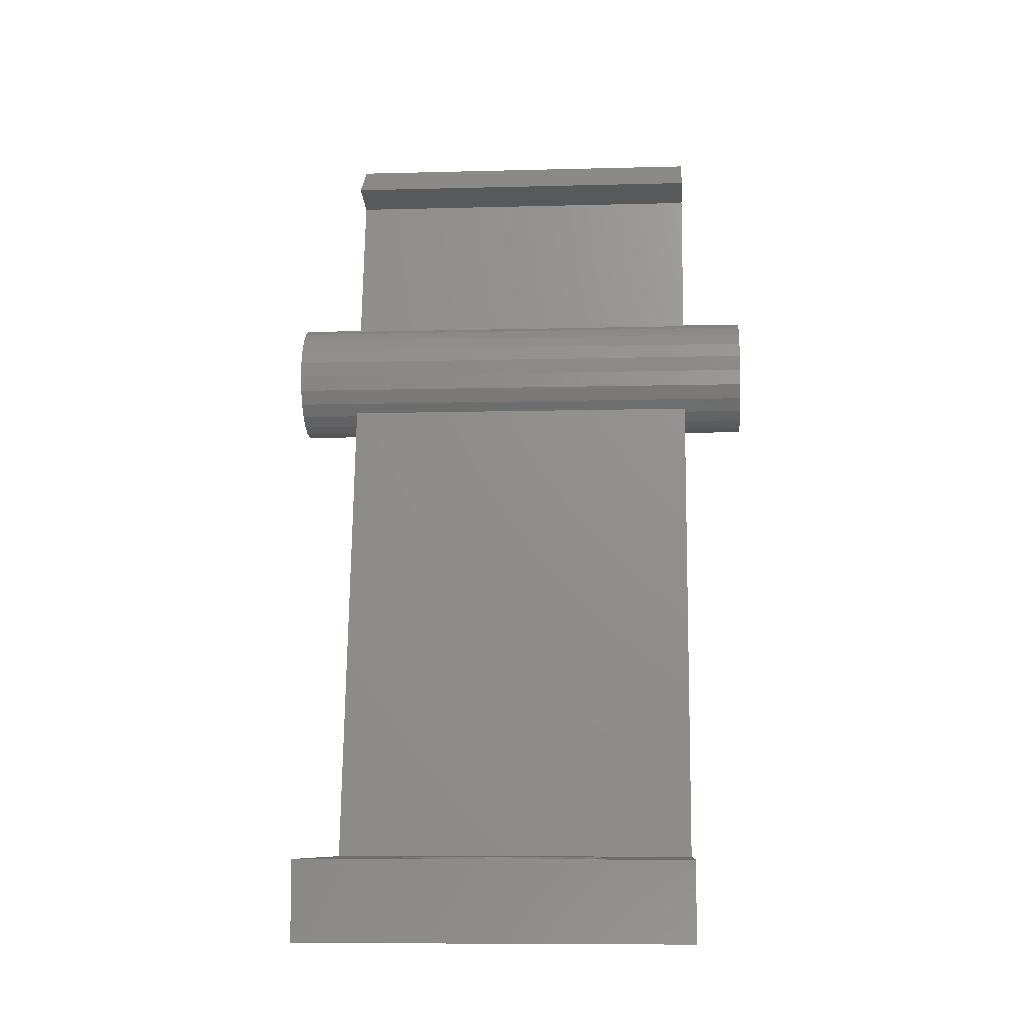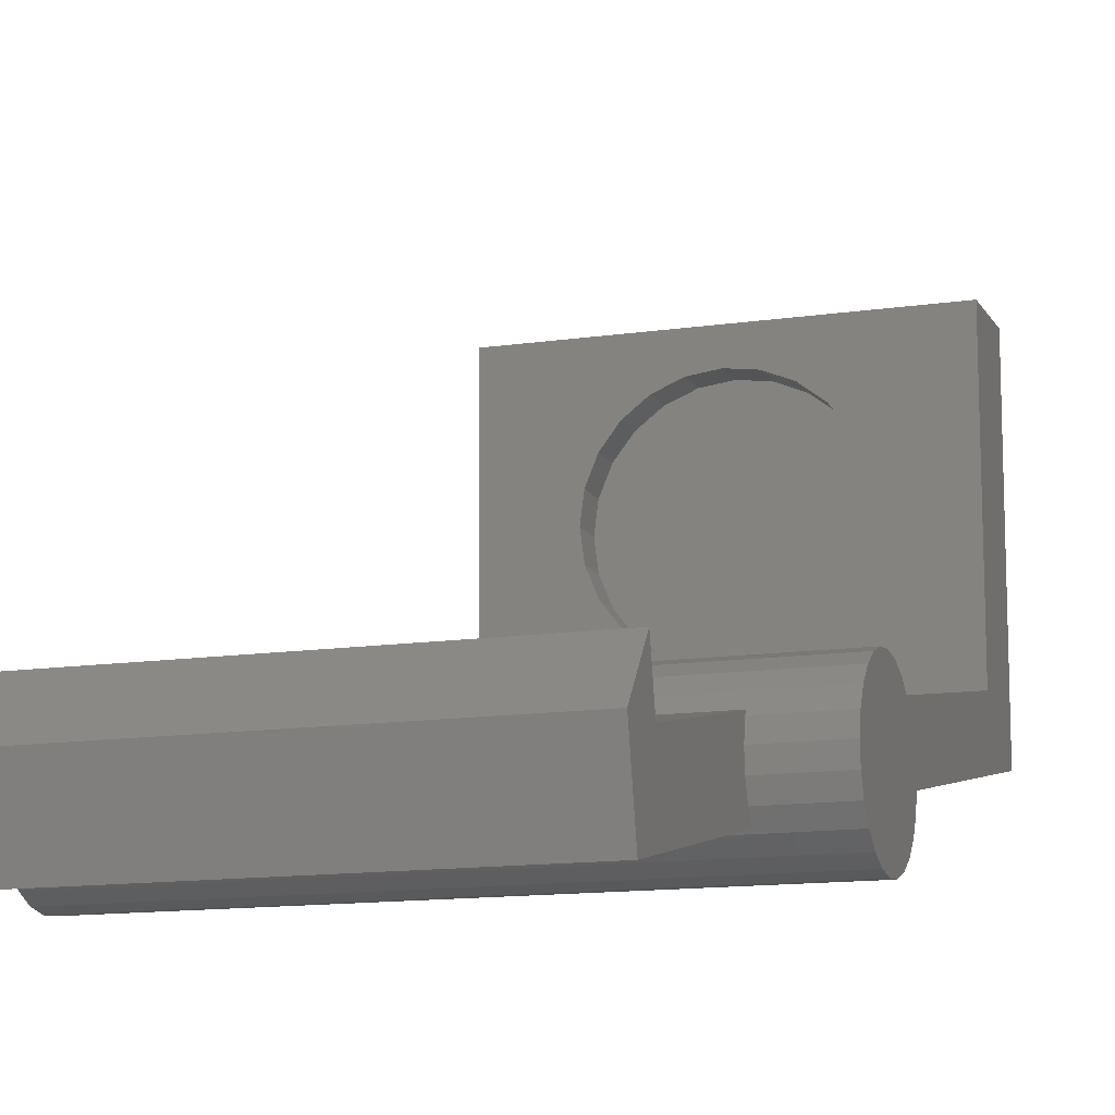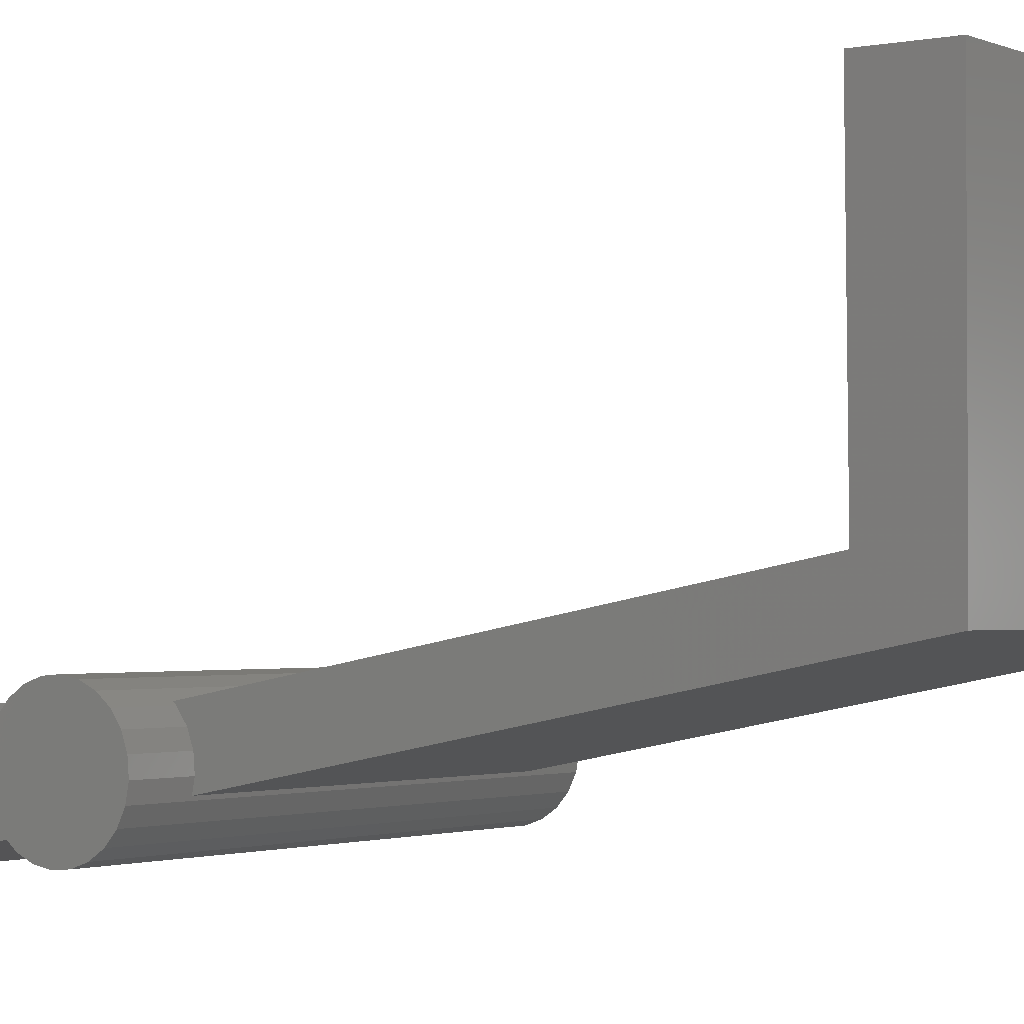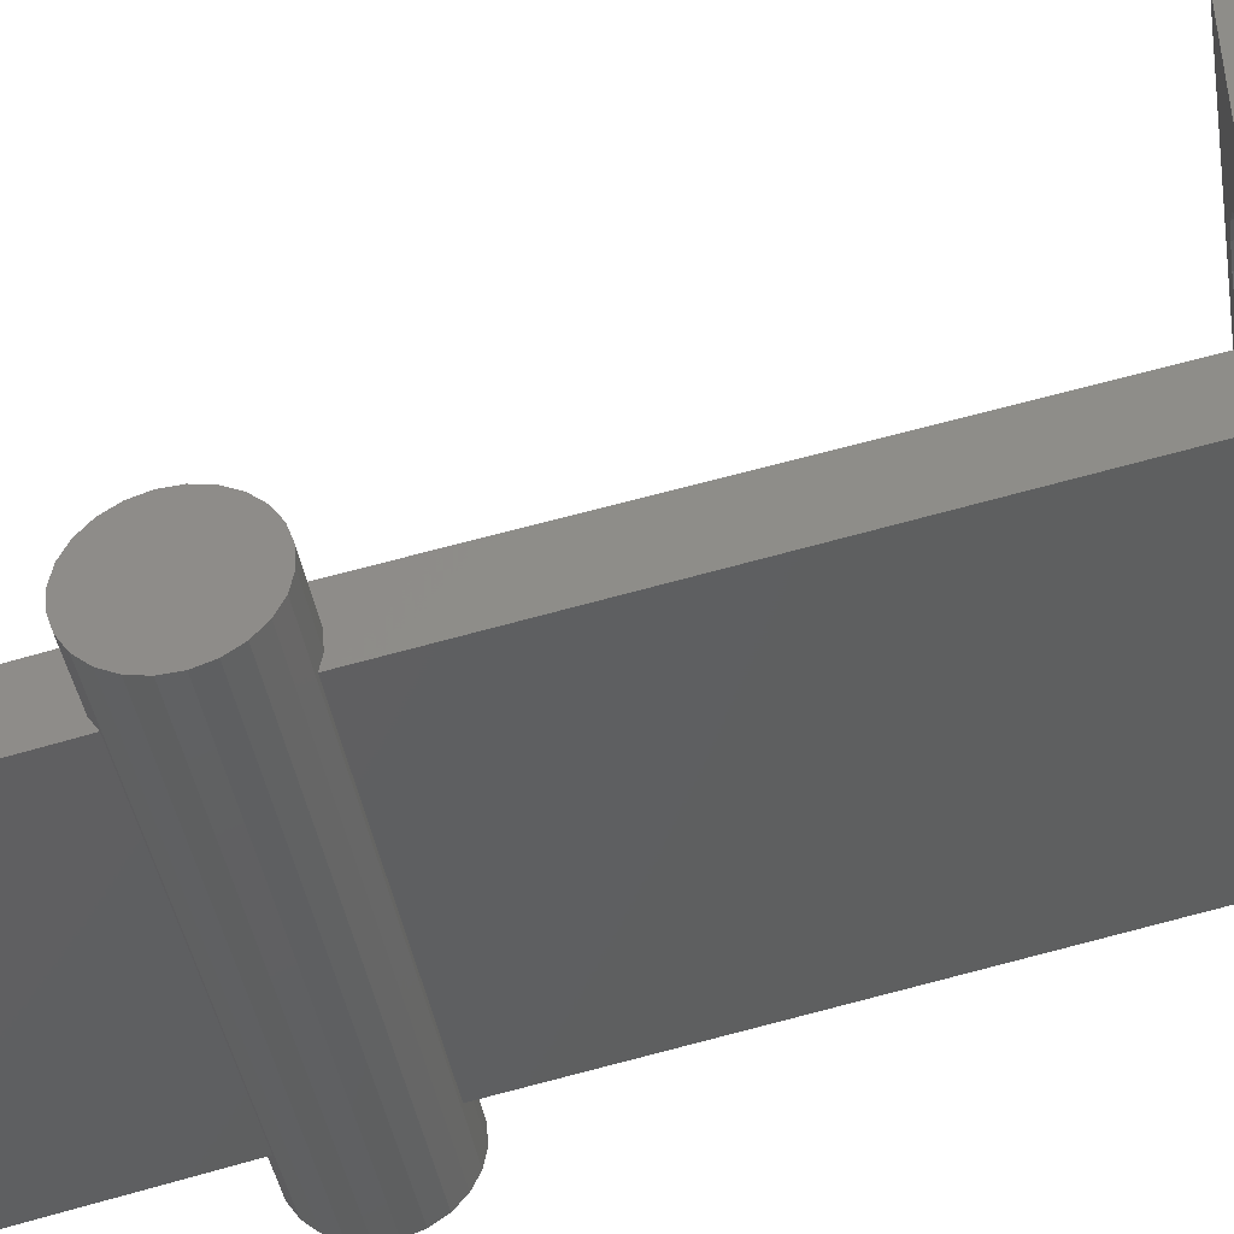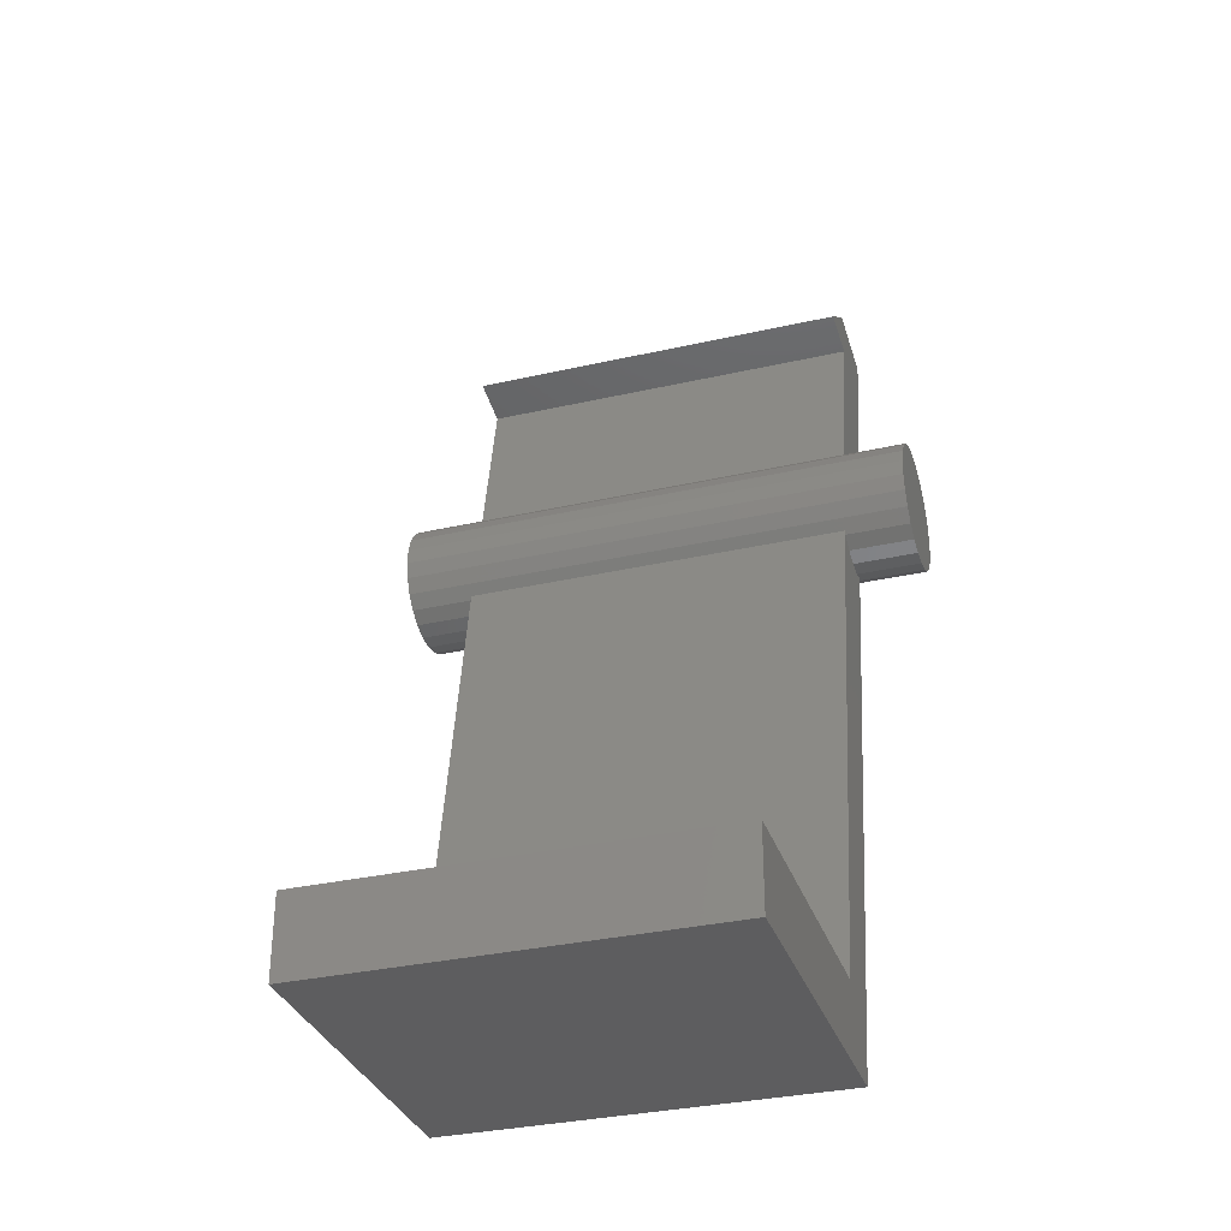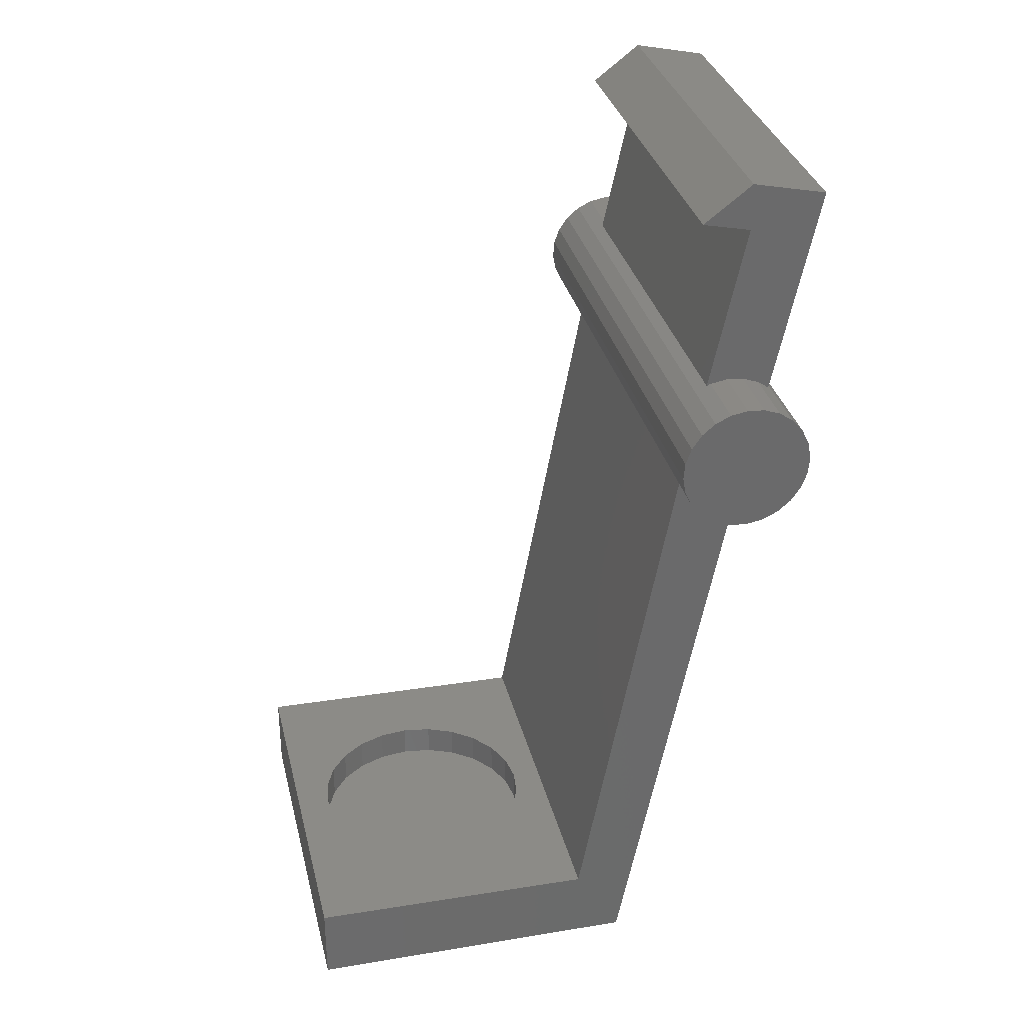
<metadata>
{"format":"stl","ext":"stl","renderer":"f3d","projection":"perspective","resolution":1024,"background":"white","views":[{"elev":-8.5,"azim":-175.8,"up":"+Z"},{"elev":-12.6,"azim":19.2,"up":"+Y"},{"elev":-1.6,"azim":125.5,"up":"+Y"},{"elev":-41.7,"azim":99.3,"up":"+Y"},{"elev":-32.8,"azim":-162.5,"up":"+Z"},{"elev":32.4,"azim":-103.1,"up":"+Z"}]}
</metadata>
<code>
# stl→obj: 136 verts, 268 faces
v -8 46.67 -9.164
v 8 46.67 -9.164
v -8 46.96 -9.594
v 8 46.96 -9.594
v -8 46.27 -8.825
v 8 46.27 -8.825
v 6 48.15 -30.24
v -6 48.15 -30.24
v -6 58.55 -30.24
v 6 58.55 -30.24
v -6 42.59 -2.668
v 6 42.59 -2.668
v -6 44.84 -2.19
v 6 44.84 -2.19
v 6 46.31 -3.31
v -6 46.31 -3.31
v 6 58.55 -27.79
v -6 58.55 -27.79
v 6 44.84 -3.622
v -6 44.84 -3.622
v 6 43.93 -8.955
v -6 43.93 -8.955
v -6 44.67 -12.42
v 6 44.67 -12.42
v -6 44.27 -8.72
v -6 44.76 -8.546
v -6 45.28 -8.505
v -6 45.91 -8.654
v -6 45.8 -8.6
v -6 49.58 -27.88
v -6 45.07 -12.5
v -6 45.6 -12.46
v -6 46.09 -12.28
v -6 46.52 -11.99
v -6 46.6 -11.89
v 6 49.58 -27.88
v 6 45.07 -12.5
v 6 45.6 -12.46
v 6 46.09 -12.28
v 6 46.52 -11.99
v 6 46.6 -11.89
v 6 44.27 -8.72
v 6 44.76 -8.546
v 6 45.28 -8.505
v 6 45.8 -8.6
v 6 45.91 -8.654
v -8 45.8 -8.6
v -8 47.14 -10.09
v -8 45.28 -8.505
v -8 44.76 -8.546
v -8 44.27 -8.72
v -8 43.84 -9.016
v -8 43.5 -9.413
v -8 43.28 -9.884
v -8 43.18 -10.4
v -8 43.22 -10.92
v -8 47.18 -10.61
v -8 47.08 -11.12
v -8 46.86 -11.59
v -8 46.52 -11.99
v -8 46.09 -12.28
v -8 45.6 -12.46
v -8 45.07 -12.5
v -8 43.4 -11.41
v -8 44.56 -12.4
v -8 44.09 -12.18
v -8 43.69 -11.84
v 8 47.14 -10.09
v 8 43.5 -9.413
v 8 43.84 -9.016
v 8 43.28 -9.884
v 8 43.18 -10.4
v 8 43.22 -10.92
v 8 43.4 -11.41
v 8 43.69 -11.84
v 8 44.09 -12.18
v 8 44.56 -12.4
v 8 46.86 -11.59
v 8 47.08 -11.12
v 8 47.18 -10.61
v 8 45.8 -8.6
v 8 45.28 -8.505
v 8 44.76 -8.546
v 8 44.27 -8.72
v 8 46.52 -11.99
v 8 46.09 -12.28
v 8 45.6 -12.46
v 8 45.07 -12.5
v -3.031 52.25 -27.85
v -2.475 51.53 -27.86
v -1.75 50.97 -27.87
v -0.9059 50.62 -27.87
v -3.381 53.09 -27.85
v -3.5 54 -27.84
v -3.381 54.91 -27.83
v -3.031 55.75 -27.82
v -2.475 56.47 -27.81
v -1.75 57.03 -27.81
v -0.9059 57.38 -27.8
v 5.551e-15 57.5 -27.8
v 0.9059 57.38 -27.8
v 1.75 57.03 -27.81
v 2.475 56.47 -27.81
v 3.031 55.75 -27.82
v 3.381 54.91 -27.83
v 3.5 54 -27.84
v 3.381 53.09 -27.85
v 3.031 52.25 -27.85
v 2.475 51.53 -27.86
v 1.75 50.97 -27.87
v 0.9059 50.62 -27.87
v 5.773e-15 50.5 -27.87
v 0.9059 57.38 -28.87
v 0 57.5 -28.87
v -0.9059 57.38 -28.87
v 1.75 57.03 -28.87
v 2.475 56.47 -28.87
v 3.031 55.75 -28.87
v 3.381 54.91 -28.87
v 3.5 54 -28.87
v 3.381 53.09 -28.87
v 3.031 52.25 -28.87
v 2.475 51.53 -28.87
v 1.75 50.97 -28.87
v 0.9059 50.62 -28.87
v 0 50.5 -28.87
v -0.9059 50.62 -28.87
v -1.75 57.03 -28.87
v -2.475 56.47 -28.87
v -3.031 55.75 -28.87
v -1.75 50.97 -28.87
v -2.475 51.53 -28.87
v -3.031 52.25 -28.87
v -3.381 54.91 -28.87
v -3.5 54 -28.87
v -3.381 53.09 -28.87
f 1 2 3
f 2 4 3
f 5 6 1
f 6 2 1
f 7 8 9
f 7 9 10
f 11 12 13
f 12 14 13
f 13 14 15
f 13 15 16
f 10 9 17
f 9 18 17
f 19 20 16
f 19 16 15
f 12 11 21
f 11 22 21
f 23 8 7
f 24 23 7
f 20 13 16
f 11 13 20
f 11 20 22
f 22 20 25
f 25 20 26
f 26 20 27
f 20 28 29
f 20 29 27
f 30 18 9
f 8 30 9
f 23 30 8
f 23 31 30
f 31 32 30
f 32 33 30
f 33 34 30
f 34 35 30
f 36 10 17
f 7 10 36
f 24 7 36
f 24 36 37
f 37 36 38
f 38 36 39
f 40 36 41
f 39 36 40
f 19 15 14
f 12 19 14
f 12 21 19
f 21 42 19
f 42 43 19
f 43 44 19
f 19 44 45
f 19 45 46
f 41 36 30
f 35 41 30
f 20 19 28
f 19 46 28
f 5 1 3
f 47 5 3
f 47 3 48
f 49 47 48
f 50 49 48
f 51 50 48
f 52 51 48
f 53 52 48
f 54 53 48
f 55 54 48
f 55 48 56
f 56 48 57
f 56 57 58
f 56 58 59
f 56 59 60
f 56 60 61
f 56 61 62
f 56 62 63
f 56 63 64
f 64 63 65
f 64 65 66
f 64 66 67
f 4 68 48
f 3 4 48
f 53 69 70
f 53 70 52
f 54 71 69
f 54 69 53
f 55 72 71
f 55 71 54
f 72 56 73
f 72 55 56
f 73 64 74
f 73 56 64
f 74 67 75
f 74 64 67
f 75 66 76
f 75 67 66
f 76 65 77
f 76 66 65
f 78 59 79
f 59 58 79
f 79 58 80
f 58 57 80
f 68 80 57
f 48 68 57
f 6 4 2
f 81 4 6
f 81 68 4
f 82 68 81
f 83 68 82
f 84 68 83
f 70 68 84
f 69 68 70
f 71 68 69
f 72 68 71
f 72 73 68
f 73 80 68
f 73 79 80
f 73 78 79
f 73 85 78
f 73 86 85
f 73 87 86
f 73 88 87
f 73 74 88
f 74 77 88
f 74 75 76
f 74 76 77
f 29 28 47
f 45 81 46
f 47 28 5
f 28 6 5
f 28 46 6
f 81 6 46
f 27 47 49
f 27 29 47
f 44 82 81
f 44 81 45
f 26 49 50
f 26 27 49
f 43 83 82
f 43 82 44
f 51 26 50
f 25 26 51
f 42 84 83
f 42 83 43
f 21 84 42
f 22 25 51
f 70 84 21
f 52 70 21
f 52 21 22
f 52 22 51
f 23 63 31
f 24 37 88
f 65 63 23
f 77 65 23
f 77 23 24
f 77 24 88
f 31 63 62
f 31 62 32
f 88 38 87
f 37 38 88
f 62 61 33
f 32 62 33
f 87 39 86
f 38 39 87
f 61 60 34
f 33 61 34
f 86 40 85
f 39 40 86
f 40 41 85
f 34 60 35
f 85 41 78
f 41 59 78
f 41 35 59
f 60 59 35
f 30 89 18
f 30 90 89
f 30 91 90
f 30 92 91
f 30 36 92
f 89 93 18
f 93 94 18
f 94 95 18
f 95 96 18
f 96 97 18
f 97 98 18
f 98 99 18
f 99 17 18
f 99 100 17
f 101 17 100
f 102 17 101
f 103 17 102
f 104 17 103
f 36 17 104
f 36 104 105
f 36 105 106
f 36 106 107
f 36 107 108
f 36 108 109
f 36 109 110
f 36 110 111
f 36 112 92
f 36 111 112
f 113 114 115
f 116 113 115
f 117 116 115
f 118 117 115
f 119 118 115
f 120 119 115
f 121 120 115
f 122 121 115
f 123 122 115
f 124 123 115
f 125 124 115
f 126 125 115
f 126 115 127
f 127 115 128
f 127 128 129
f 127 129 130
f 127 130 131
f 131 130 132
f 132 130 133
f 133 130 134
f 133 134 135
f 133 135 136
f 106 105 119
f 120 106 119
f 105 104 118
f 119 105 118
f 104 103 117
f 118 104 117
f 103 102 116
f 117 103 116
f 102 101 113
f 116 102 113
f 101 100 114
f 113 101 114
f 99 114 100
f 115 114 99
f 98 115 99
f 128 115 98
f 97 128 98
f 129 128 97
f 96 129 97
f 130 129 96
f 95 130 96
f 134 130 95
f 94 134 95
f 135 134 94
f 93 135 94
f 136 135 93
f 89 136 93
f 133 136 89
f 90 133 89
f 132 133 90
f 91 132 90
f 131 132 91
f 92 131 91
f 127 131 92
f 112 127 92
f 126 127 112
f 112 111 125
f 126 112 125
f 111 110 124
f 125 111 124
f 110 109 123
f 124 110 123
f 109 108 122
f 123 109 122
f 108 107 121
f 122 108 121
f 107 106 120
f 121 107 120

</code>
